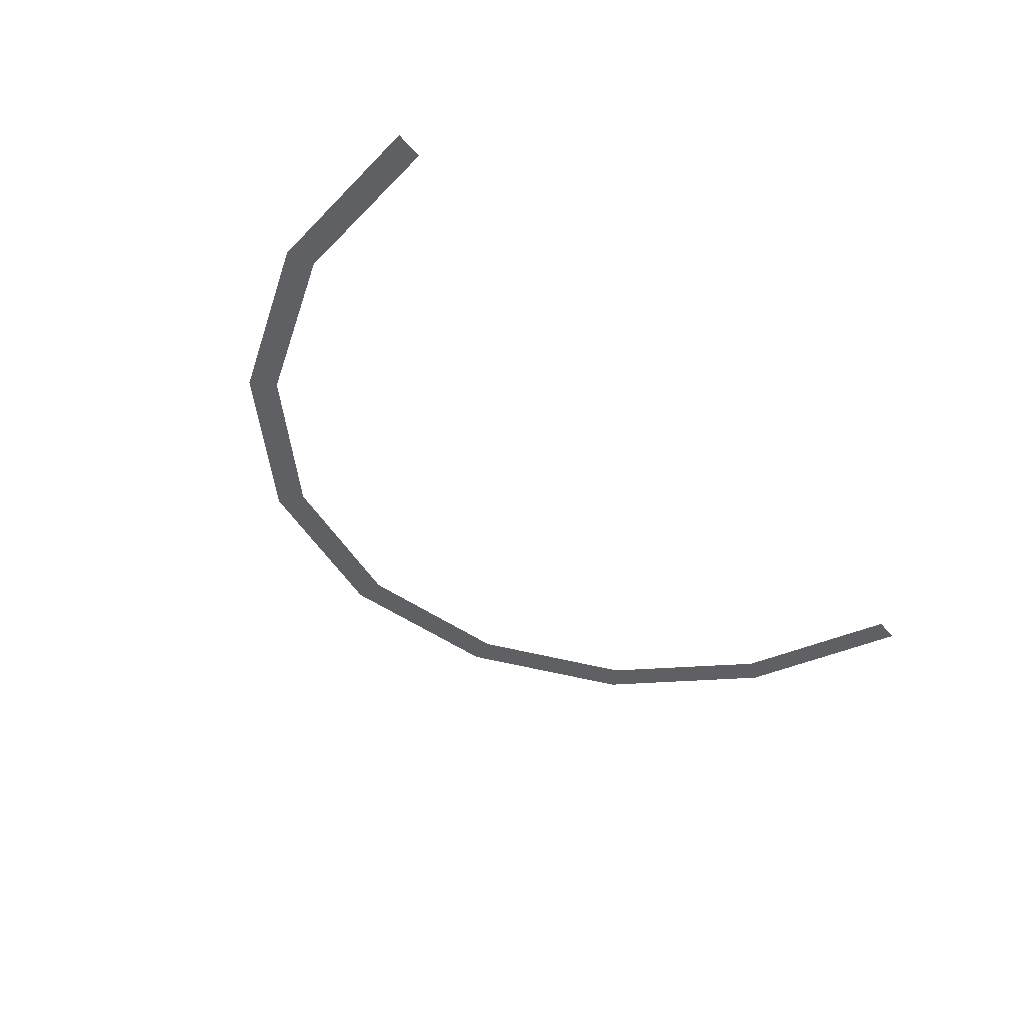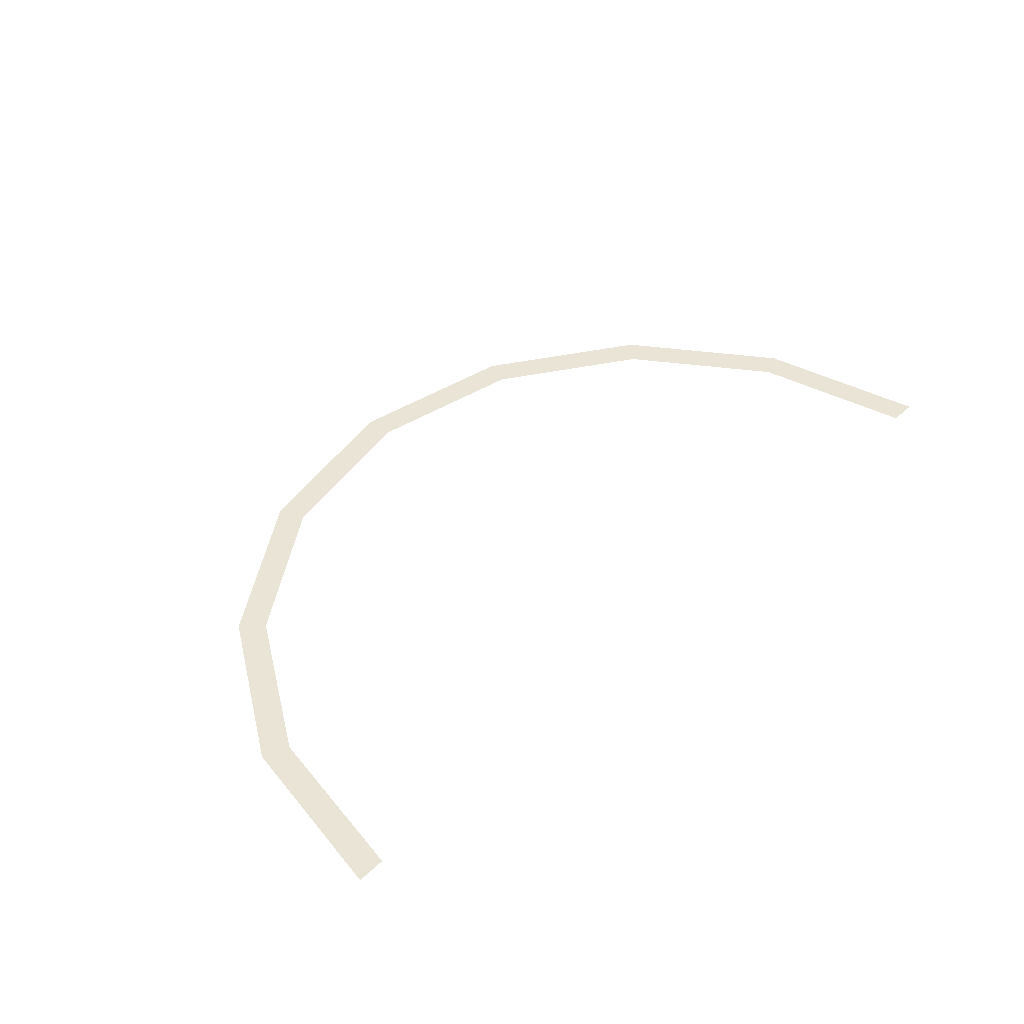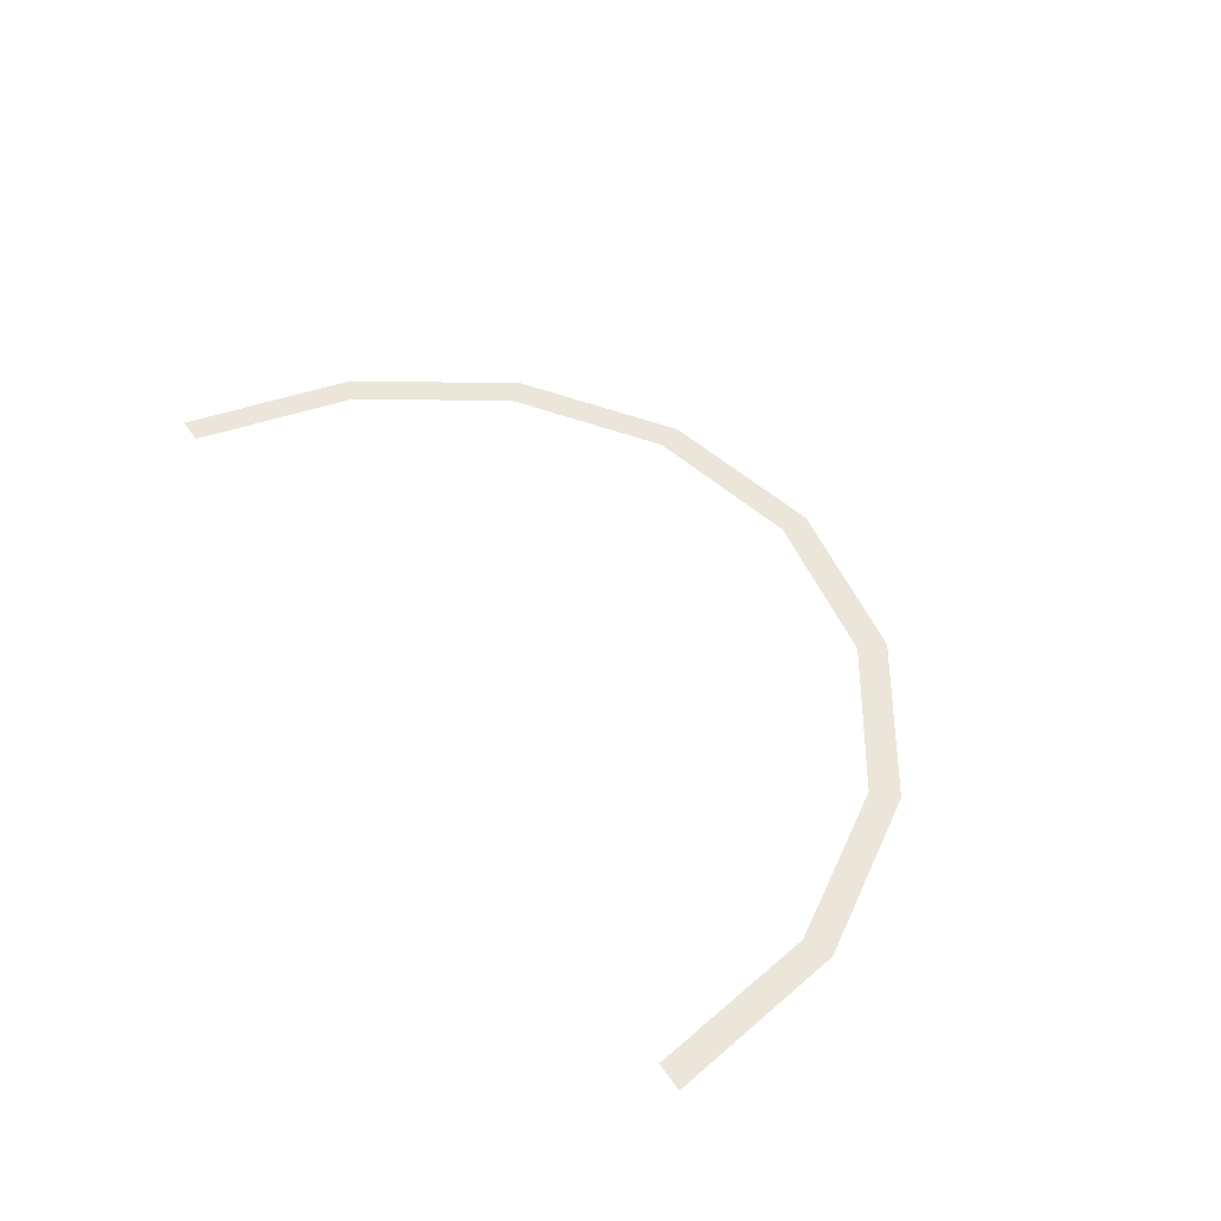
<metadata>
{"format":"obj","ext":"obj","renderer":"f3d","projection":"perspective","resolution":1024,"background":"white","views":[{"elev":-43.9,"azim":128.3,"up":"+Y"},{"elev":43.8,"azim":132.5,"up":"+Y"},{"elev":47.5,"azim":-122.6,"up":"+Y"}]}
</metadata>
<code>
v 0.75 0 0
v 0.8 0 0
v 0.7391 0 0.3062
v 0.6929 0 0.287
v 0.6929 0 0.287
v 0.7391 0 0.3062
v 0.5657 0 0.5657
v 0.5303 0 0.5303
v 0.5303 0 0.5303
v 0.5657 0 0.5657
v 0.3062 0 0.7391
v 0.287 0 0.6929
v 0.287 0 0.6929
v 0.3062 0 0.7391
v 0 0 0.8
v 0 0 0.75
v 0 0 0.75
v 0 0 0.8
v -0.3062 0 0.7391
v -0.287 0 0.6929
v -0.287 0 0.6929
v -0.3062 0 0.7391
v -0.5657 0 0.5657
v -0.5303 0 0.5303
v -0.5303 0 0.5303
v -0.5657 0 0.5657
v -0.7391 0 0.3062
v -0.6929 0 0.287
v -0.6929 0 0.287
v -0.7391 0 0.3062
v -0.8 0 0
v -0.75 0 0
g mesh625
f 1 2 3
f 3 4 1
f 5 6 7
f 7 8 5
f 9 10 11
f 11 12 9
f 13 14 15
f 15 16 13
f 17 18 19
f 19 20 17
f 21 22 23
f 23 24 21
f 25 26 27
f 27 28 25
f 29 30 31
f 31 32 29

</code>
